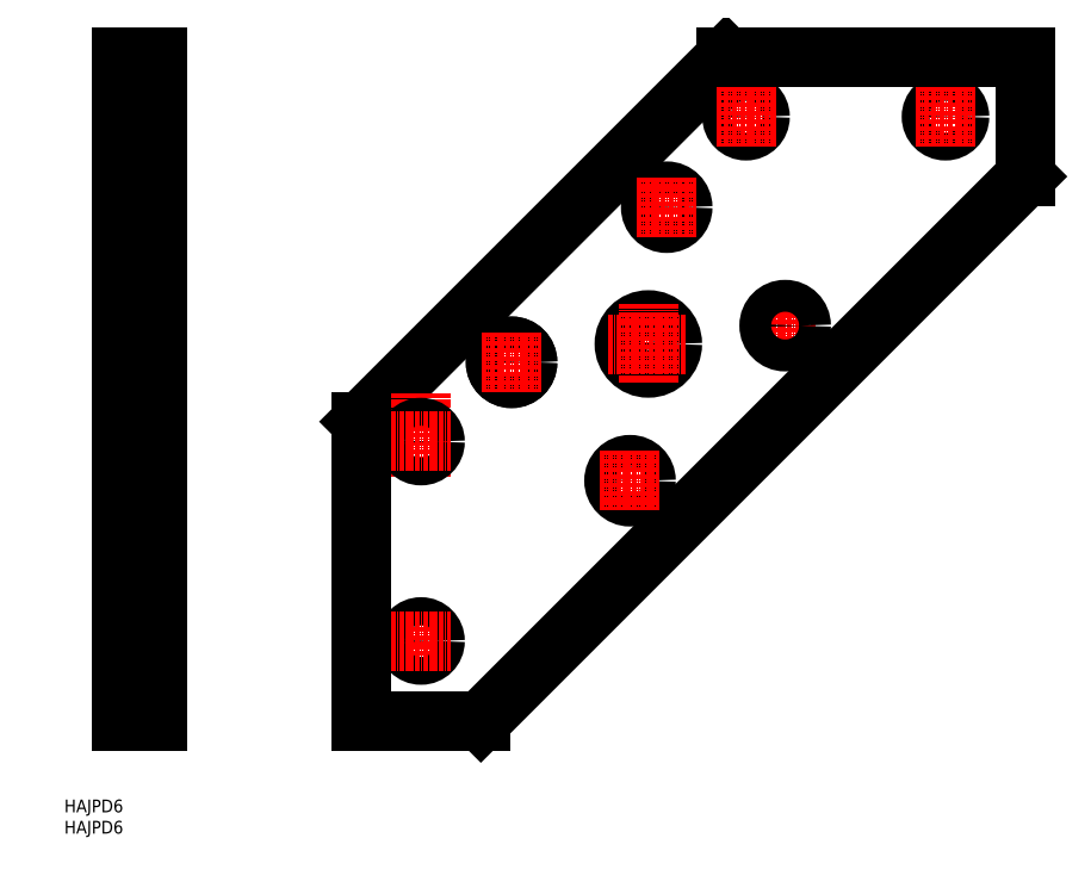
<metadata>
{"format":"dxf","ext":"dxf","renderer":"ezdxf+matplotlib","layout":"modelspace","background":"white","min_lineweight":24,"dpi":150}
</metadata>
<code>
0
SECTION
2
ENTITIES
0
LINE
8
0
10
81.92
20
109.1
30
0
11
173.4
21
200.6
31
0
0
LINE
8
0
10
111.9
20
34.11
30
0
11
248.4
21
170.6
31
0
0
LINE
8
0
10
30.92
20
34.11
30
0
11
30.92
21
200.6
31
0
0
LINE
8
0
10
21.92
20
34.11
30
0
11
21.92
21
200.6
31
0
0
LINE
8
0
10
30.92
20
34.11
30
0
11
21.92
21
34.11
31
0
0
LINE
8
0
10
30.92
20
109.1
30
0
11
21.92
21
109.1
31
0
0
LINE
8
CENTER
10
96.92
20
61.61
30
0
11
96.92
21
46.61
31
0
0
CIRCLE
8
0
10
96.92
20
54.11
30
0
40
3.5
0
LINE
8
0
10
81.92
20
34.11
30
0
11
81.92
21
109.1
31
0
0
LINE
8
0
10
81.92
20
34.11
30
0
11
111.9
21
34.11
31
0
0
LINE
8
CENTER
10
89.42
20
54.11
30
0
11
104.4
21
54.11
31
0
0
LINE
8
CENTER
10
96.92
20
116.3
30
0
11
96.92
21
95.25
31
0
0
CIRCLE
8
0
10
96.92
20
104.1
30
0
40
3.5
0
LINE
8
CENTER
10
89.42
20
104.1
30
0
11
104.4
21
104.1
31
0
0
LINE
8
0
10
30.92
20
200.6
30
0
11
21.92
21
200.6
31
0
0
LINE
8
0
10
248.4
20
200.6
30
0
11
173.4
21
200.6
31
0
0
LINE
8
CENTER
10
180.7
20
133.2
30
0
11
195.7
21
133.2
31
0
0
LINE
8
CENTER
10
188.2
20
140.7
30
0
11
188.2
21
125.7
31
0
0
CIRCLE
8
0
10
188.2
20
133.2
30
0
40
4
0
LINE
8
0
10
248.4
20
170.6
30
0
11
248.4
21
200.6
31
0
0
CIRCLE
8
0
10
153.9
20
128.6
30
0
40
6
0
LINE
8
CENTER
10
153.9
20
138.6
30
0
11
153.9
21
118.6
31
0
0
LINE
8
CENTER
10
143.9
20
128.6
30
0
11
163.9
21
128.6
31
0
0
CIRCLE
8
0
10
149.3
20
94.3
30
0
40
4
0
LINE
8
CENTER
10
149.3
20
101.8
30
0
11
149.3
21
86.8
31
0
0
LINE
8
CENTER
10
141.8
20
94.3
30
0
11
156.8
21
94.3
31
0
0
CIRCLE
8
0
10
119.6
20
124
30
0
40
4
0
CIRCLE
8
0
10
119.6
20
124
30
0
40
4
0
LINE
8
CENTER
10
119.6
20
131.5
30
0
11
119.6
21
116.5
31
0
0
LINE
8
CENTER
10
112.1
20
124
30
0
11
127.1
21
124
31
0
0
CIRCLE
8
0
10
178.4
20
185.6
30
0
40
3.5
0
LINE
8
CENTER
10
178.4
20
193.1
30
0
11
178.4
21
178.1
31
0
0
LINE
8
CENTER
10
170.9
20
185.6
30
0
11
185.9
21
185.6
31
0
0
CIRCLE
8
0
10
228.4
20
185.6
30
0
40
3.5
0
LINE
8
CENTER
10
228.4
20
193.1
30
0
11
228.4
21
178.1
31
0
0
LINE
8
CENTER
10
220.9
20
185.6
30
0
11
235.9
21
185.6
31
0
0
CIRCLE
8
0
10
158.5
20
162.9
30
0
40
4
0
LINE
8
CENTER
10
158.5
20
170.4
30
0
11
158.5
21
155.4
31
0
0
LINE
8
CENTER
10
151
20
162.9
30
0
11
166
21
162.9
31
0
0
TEXT
8
0
10
7.491
20
11.14
30
0
40
3.2
1
HAJPD6
0
TEXT
8
0
10
7.491
20
5.809
30
0
40
3.2
1
HAJPD6
0
ENDSEC
0
EOF

</code>
